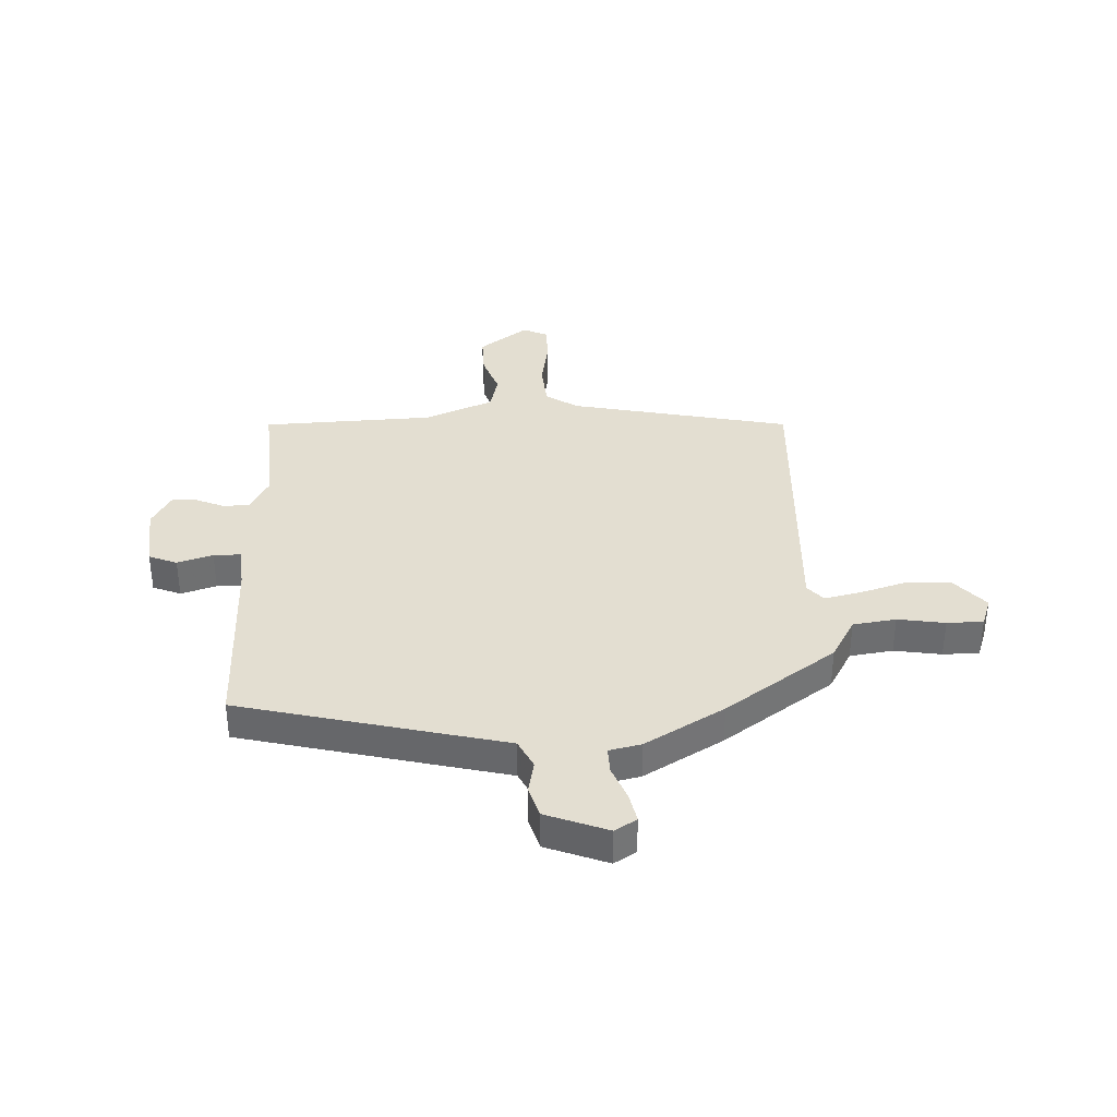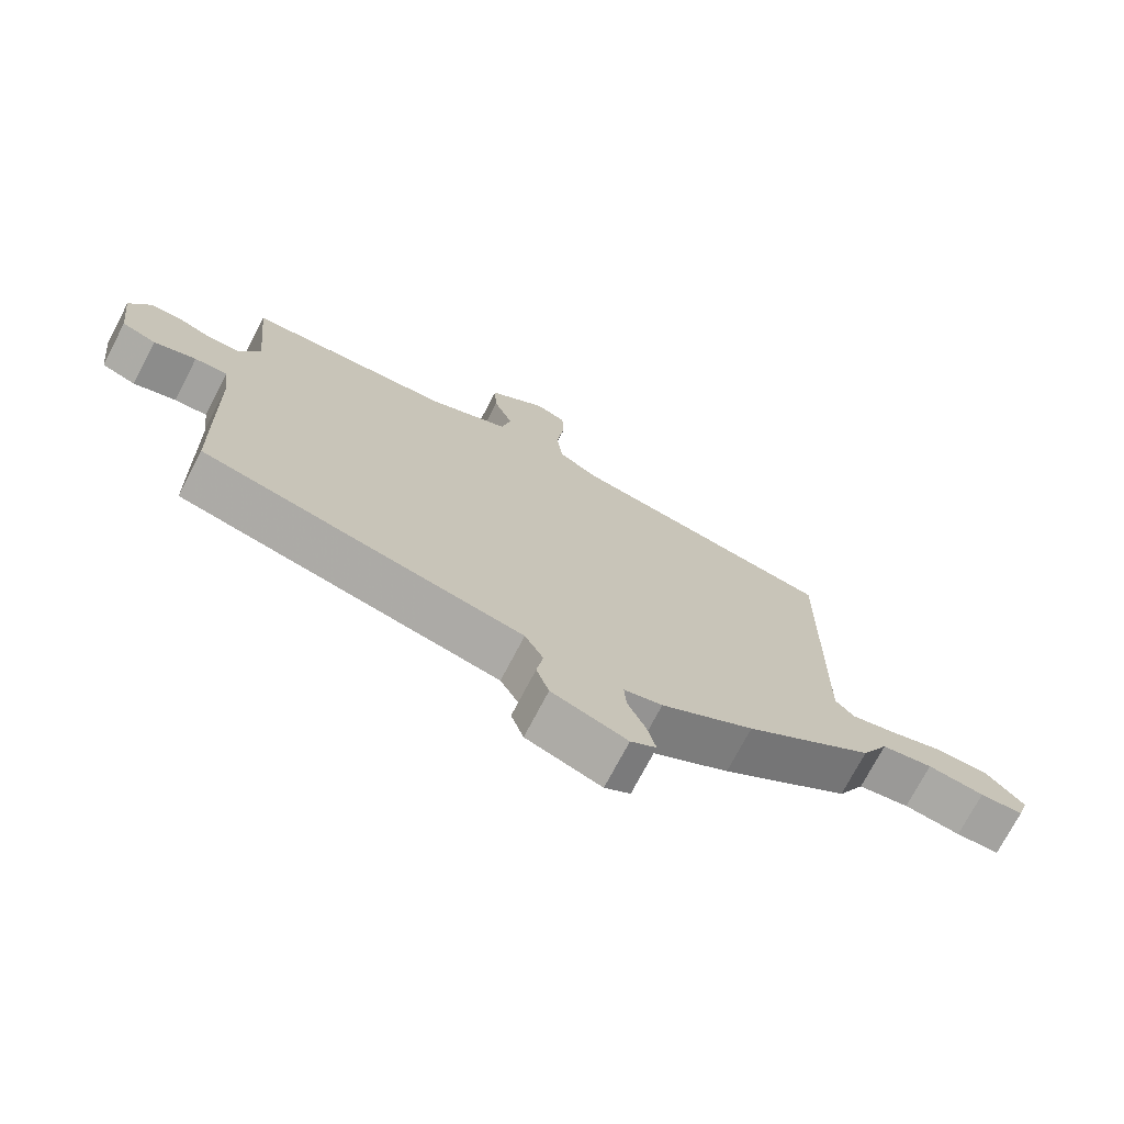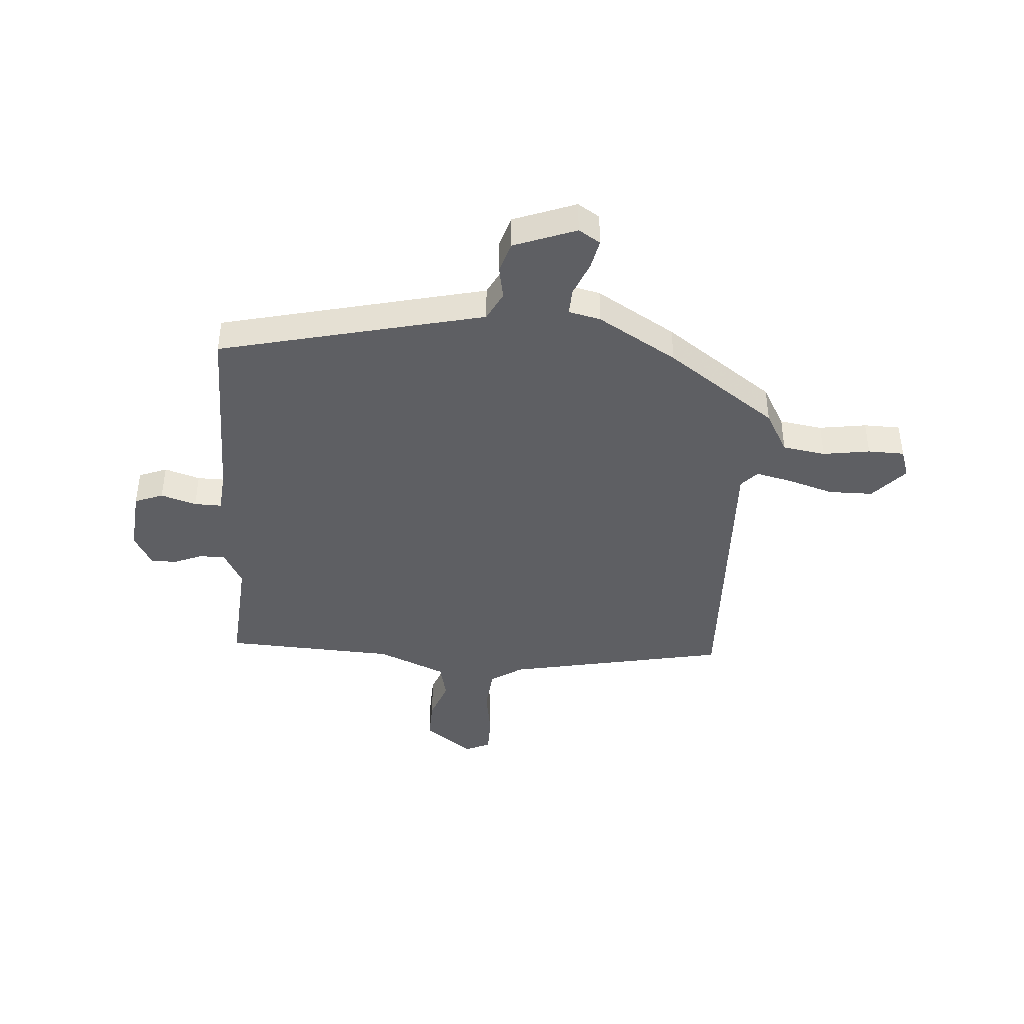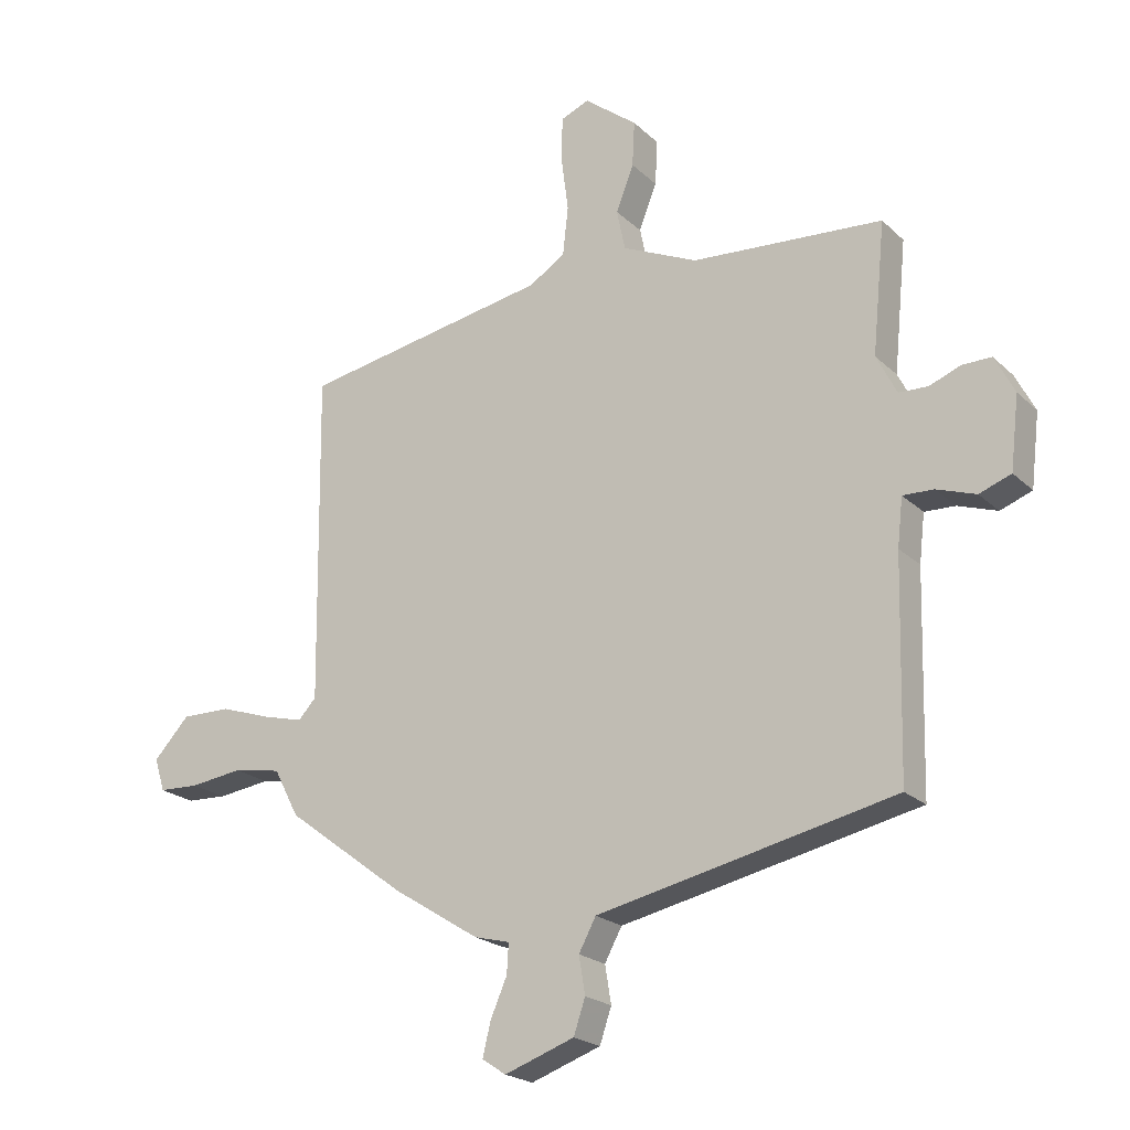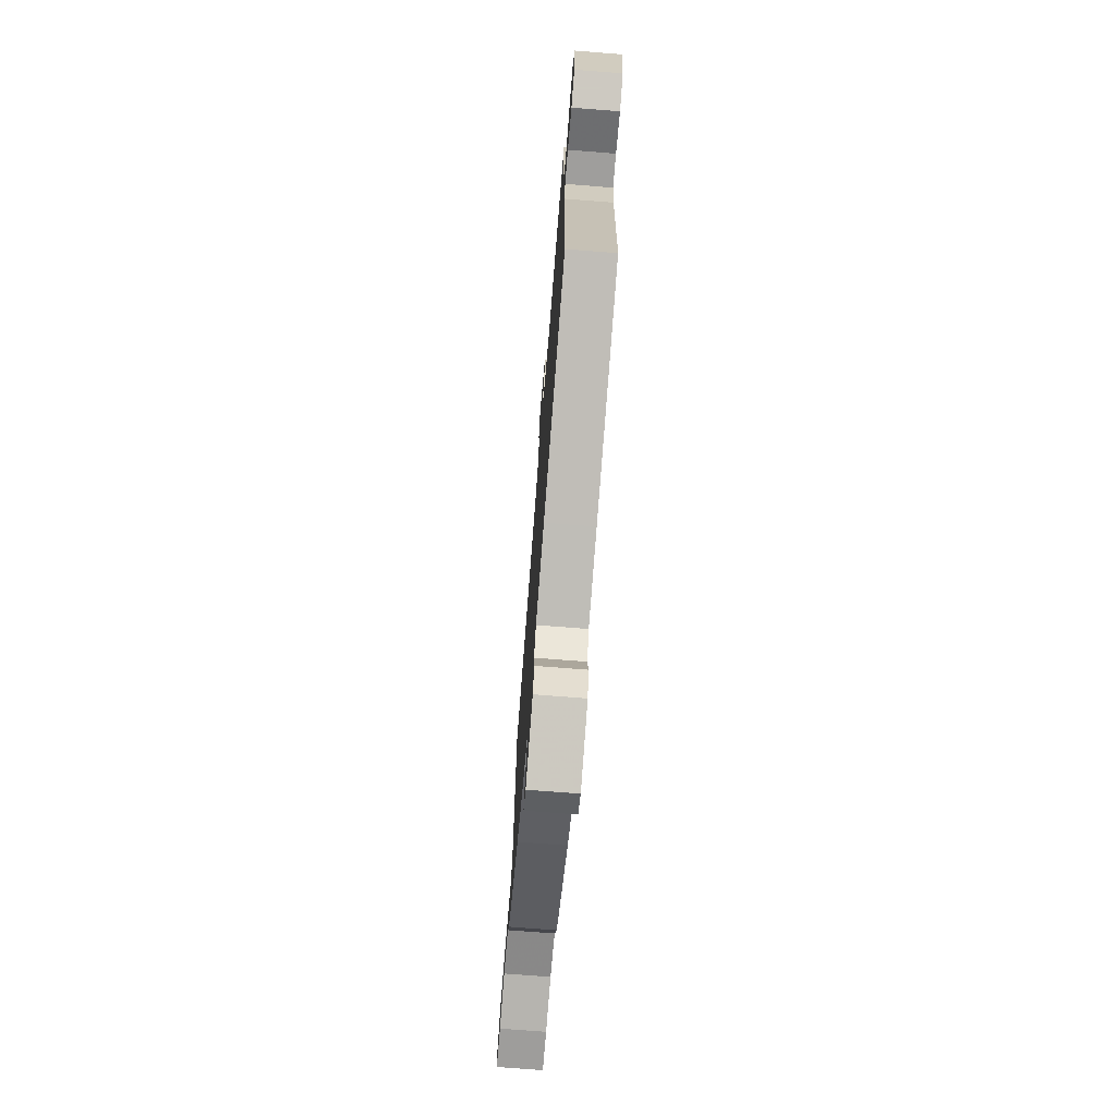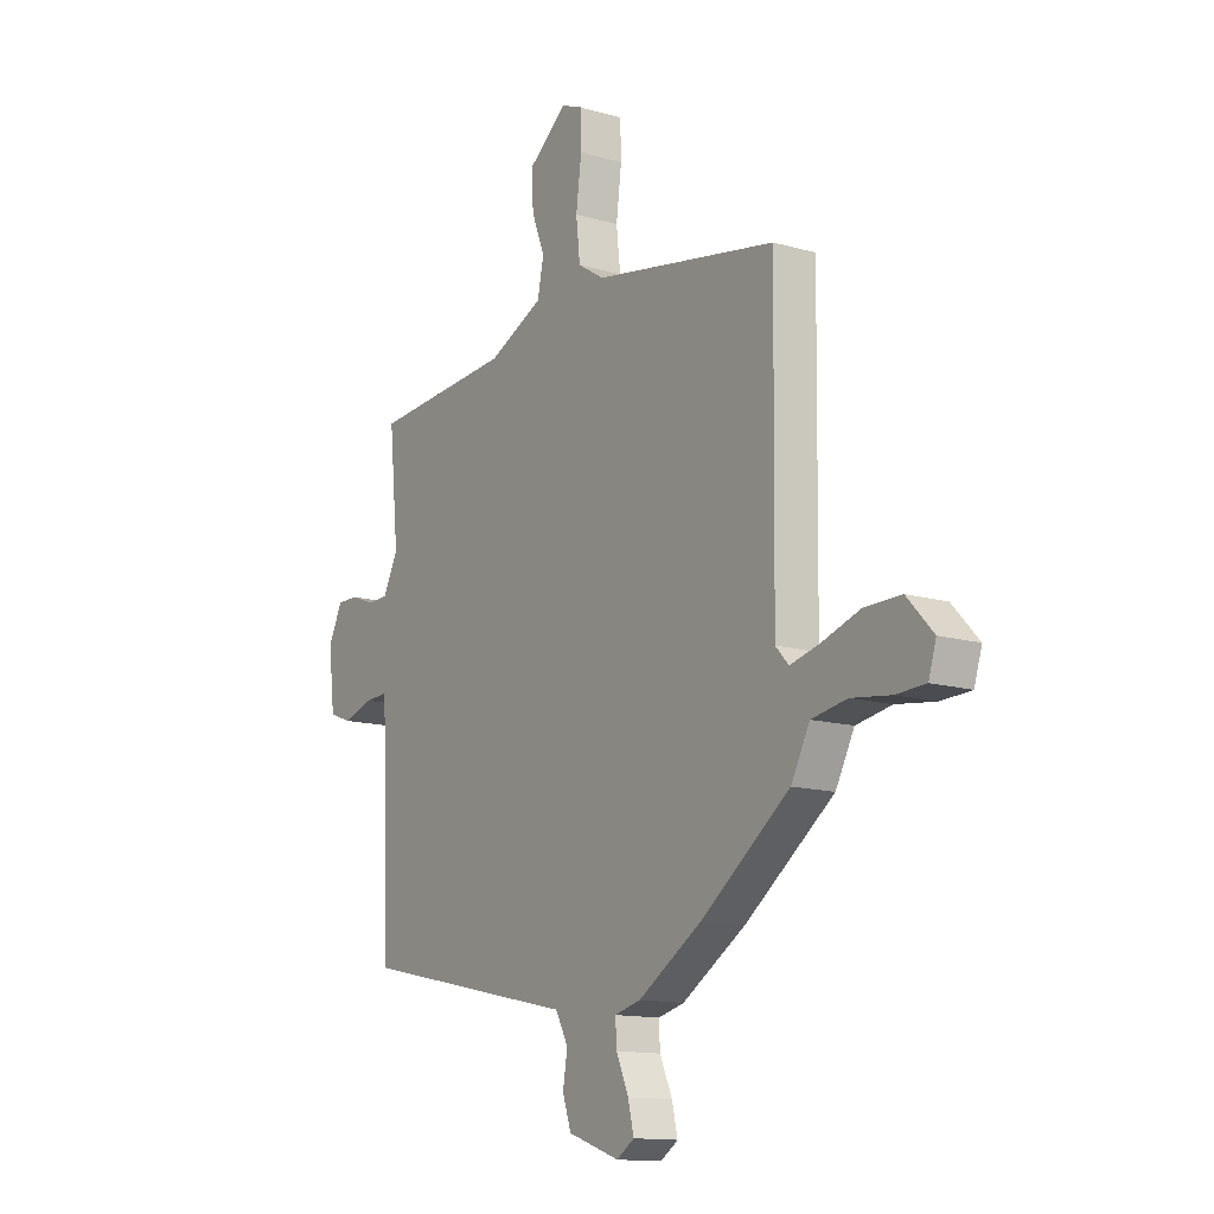
<metadata>
{"format":"obj","ext":"obj","renderer":"f3d","projection":"perspective","resolution":1024,"background":"white","views":[{"elev":36.1,"azim":179.4,"up":"+Y"},{"elev":-73.4,"azim":152.4,"up":"+Z"},{"elev":-42.0,"azim":177.2,"up":"+Y"},{"elev":-21.5,"azim":32.4,"up":"+Z"},{"elev":-73.2,"azim":85.5,"up":"+Z"},{"elev":-13.3,"azim":-123.4,"up":"+Z"}]}
</metadata>
<code>
v -0.5 0.07 0.429
v -0.094 0.07 0.501
v -0.035 0.07 0.538
v -0.026 0.07 0.618
v -0.038 0.07 0.71
v -0.036 0.07 0.781
v 0.01 0.07 0.8
v 0.097 0.07 0.732
v 0.093 0.07 0.658
v 0.064 0.07 0.584
v 0.078 0.07 0.517
v 0.201 0.07 0.461
v 0.513 0.07 0.438
v 0.492 0.07 0.225
v 0.525 0.07 0.16
v 0.572 0.07 0.158
v 0.624 0.07 0.178
v 0.671 0.07 0.178
v 0.703 0.07 0.116
v 0.689 0.07 -0.002
v 0.637 0.07 -0.021
v 0.573 0.07 0.001
v 0.523 0.07 0.003
v 0.514 0.07 -0.075
v 0.505 0.07 -0.423
v 0.153 0.07 -0.498
v 0.02 0.07 -0.526
v -0.008 0.07 -0.578
v 0.002 0.07 -0.639
v -0.017 0.07 -0.695
v -0.131 0.07 -0.735
v -0.17 0.07 -0.709
v -0.157 0.07 -0.655
v -0.13 0.07 -0.593
v -0.127 0.07 -0.545
v -0.185 0.07 -0.53
v -0.326 0.07 -0.441
v -0.522 0.07 -0.294
v -0.563 0.07 -0.216
v -0.641 0.07 -0.202
v -0.727 0.07 -0.213
v -0.793 0.07 -0.21
v -0.81 0.07 -0.156
v -0.752 0.07 -0.094
v -0.671 0.07 -0.095
v -0.588 0.07 -0.123
v -0.522 0.07 -0.14
v -0.493 0.07 -0.109
v -0.5 0 0.429
v -0.094 0 0.501
v -0.035 0 0.538
v -0.026 0 0.618
v -0.038 0 0.71
v -0.036 0 0.781
v 0.01 0 0.8
v 0.097 0 0.732
v 0.093 0 0.658
v 0.064 0 0.584
v 0.078 0 0.517
v 0.201 0 0.461
v 0.513 0 0.438
v 0.492 0 0.225
v 0.525 0 0.16
v 0.572 0 0.158
v 0.624 0 0.178
v 0.671 0 0.178
v 0.703 0 0.116
v 0.689 0 -0.002
v 0.637 0 -0.021
v 0.573 0 0.001
v 0.523 0 0.003
v 0.514 0 -0.075
v 0.505 0 -0.423
v 0.153 0 -0.498
v 0.02 0 -0.526
v -0.008 0 -0.578
v 0.002 0 -0.639
v -0.017 0 -0.695
v -0.131 0 -0.735
v -0.17 0 -0.709
v -0.157 0 -0.655
v -0.13 0 -0.593
v -0.127 0 -0.545
v -0.185 0 -0.53
v -0.326 0 -0.441
v -0.522 0 -0.294
v -0.563 0 -0.216
v -0.641 0 -0.202
v -0.727 0 -0.213
v -0.793 0 -0.21
v -0.81 0 -0.156
v -0.752 0 -0.094
v -0.671 0 -0.095
v -0.588 0 -0.123
v -0.522 0 -0.14
v -0.493 0 -0.109
f 43 44 45 46
f 43 46 47
f 40 41 42 43
f 39 40 43 47
f 38 39 47 48
f 35 36 37 38
f 31 32 33 34
f 31 34 35
f 28 29 30 31
f 27 28 31 35
f 24 25 26 27
f 23 24 27 35
f 19 20 21 22
f 19 22 23
f 16 17 18 19
f 15 16 19 23
f 14 15 23 35
f 12 13 14 35
f 7 8 9 10
f 7 10 11
f 4 5 6 7
f 3 4 7 11
f 2 3 11 12
f 48 1 2 12
f 12 35 38 48
f 94 93 92 91
f 95 94 91
f 91 90 89 88
f 95 91 88 87
f 96 95 87 86
f 86 85 84 83
f 82 81 80 79
f 83 82 79
f 79 78 77 76
f 83 79 76 75
f 75 74 73 72
f 83 75 72 71
f 70 69 68 67
f 71 70 67
f 67 66 65 64
f 71 67 64 63
f 83 71 63 62
f 83 62 61 60
f 58 57 56 55
f 59 58 55
f 55 54 53 52
f 59 55 52 51
f 60 59 51 50
f 60 50 49 96
f 96 86 83 60
f 1 49 50 2
f 2 50 51 3
f 3 51 52 4
f 4 52 53 5
f 5 53 54 6
f 6 54 55 7
f 7 55 56 8
f 8 56 57 9
f 9 57 58 10
f 10 58 59 11
f 11 59 60 12
f 12 60 61 13
f 13 61 62 14
f 14 62 63 15
f 15 63 64 16
f 16 64 65 17
f 17 65 66 18
f 18 66 67 19
f 19 67 68 20
f 20 68 69 21
f 21 69 70 22
f 22 70 71 23
f 23 71 72 24
f 24 72 73 25
f 25 73 74 26
f 26 74 75 27
f 27 75 76 28
f 28 76 77 29
f 29 77 78 30
f 30 78 79 31
f 31 79 80 32
f 32 80 81 33
f 33 81 82 34
f 34 82 83 35
f 35 83 84 36
f 36 84 85 37
f 37 85 86 38
f 38 86 87 39
f 39 87 88 40
f 40 88 89 41
f 41 89 90 42
f 42 90 91 43
f 43 91 92 44
f 44 92 93 45
f 45 93 94 46
f 46 94 95 47
f 47 95 96 48
f 48 96 49 1

</code>
